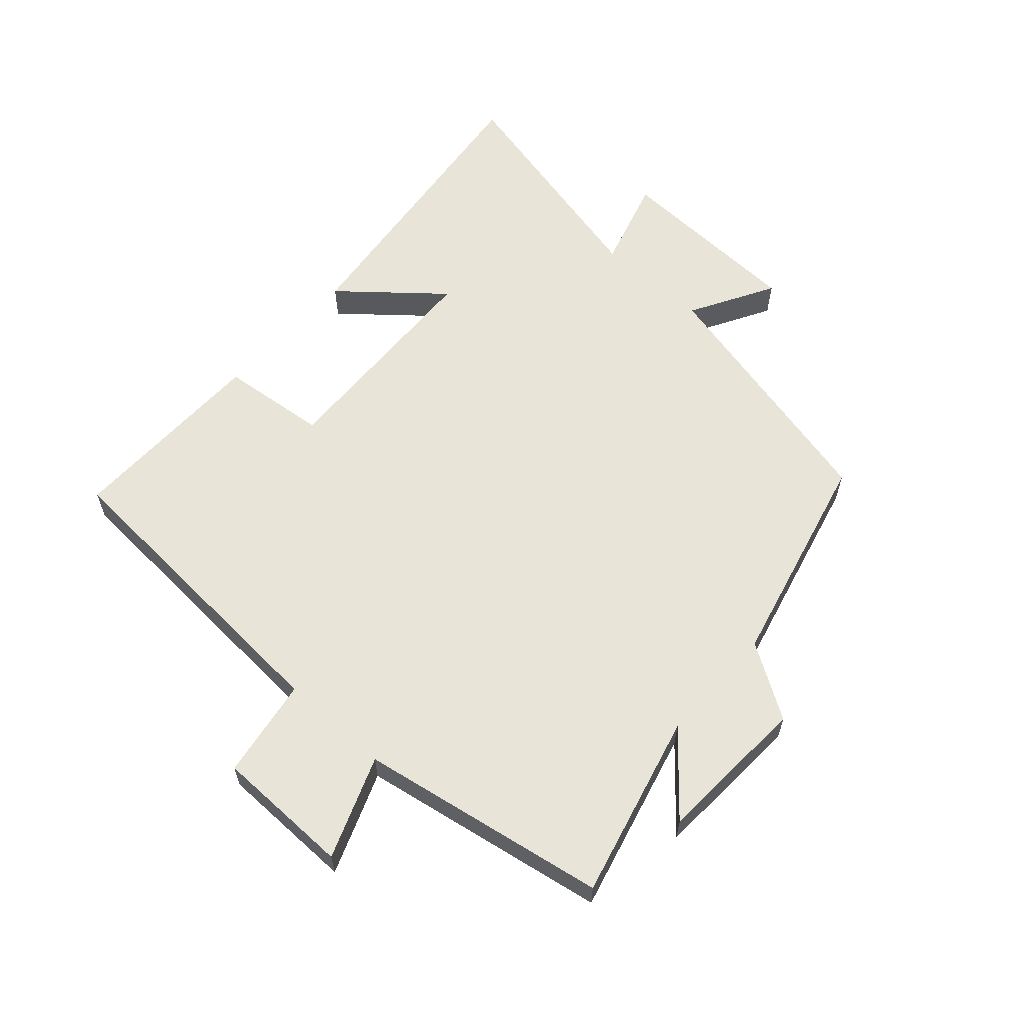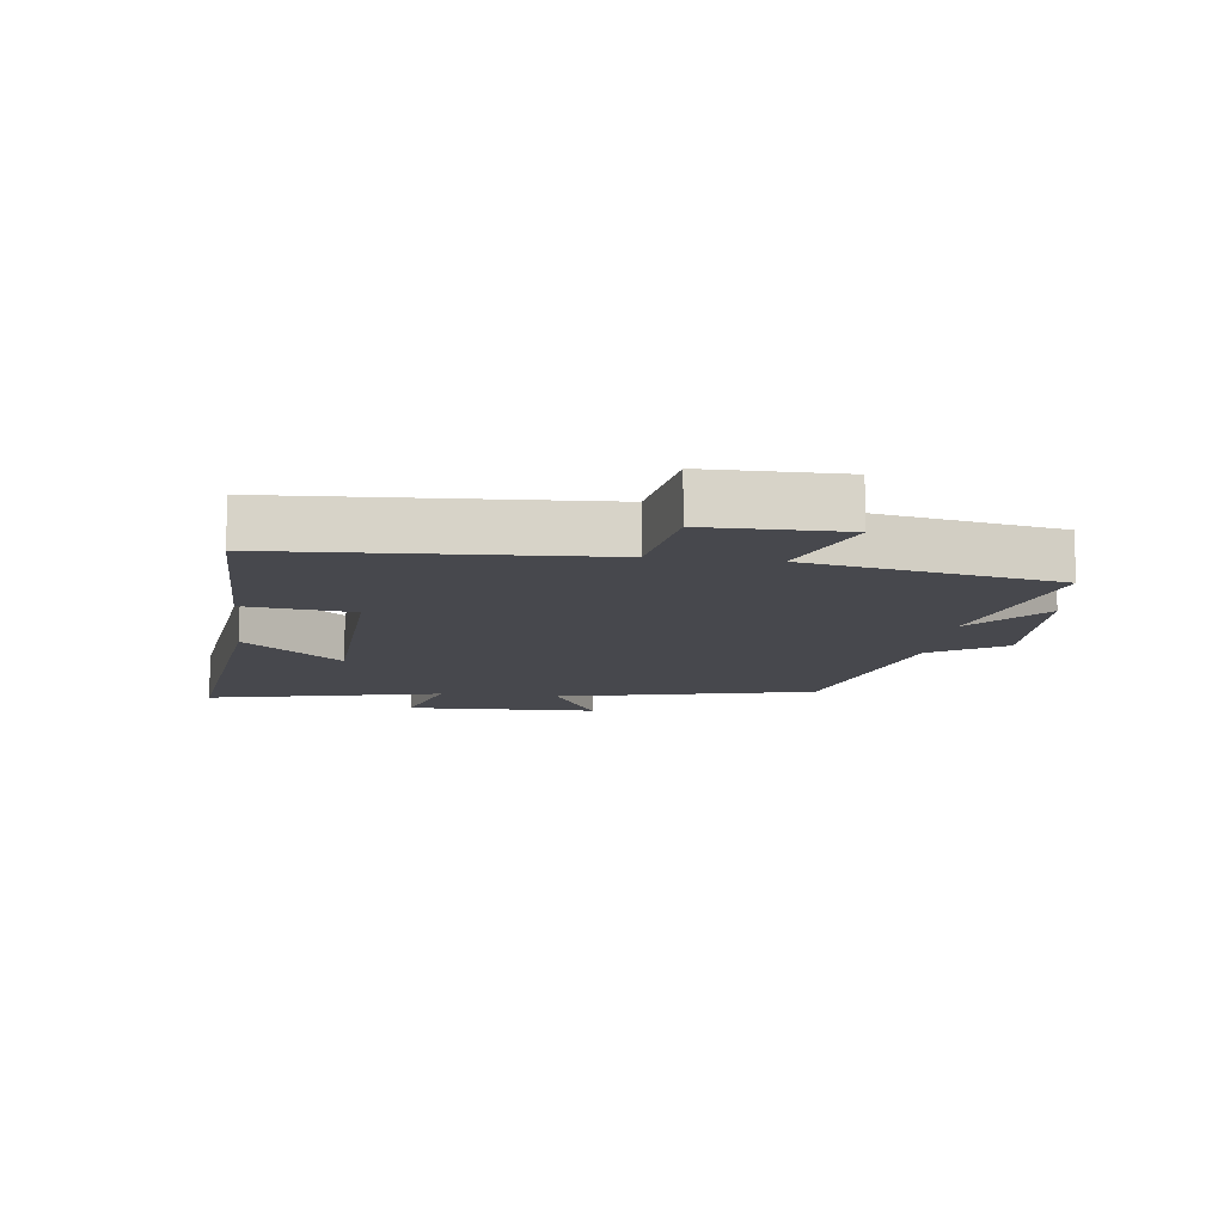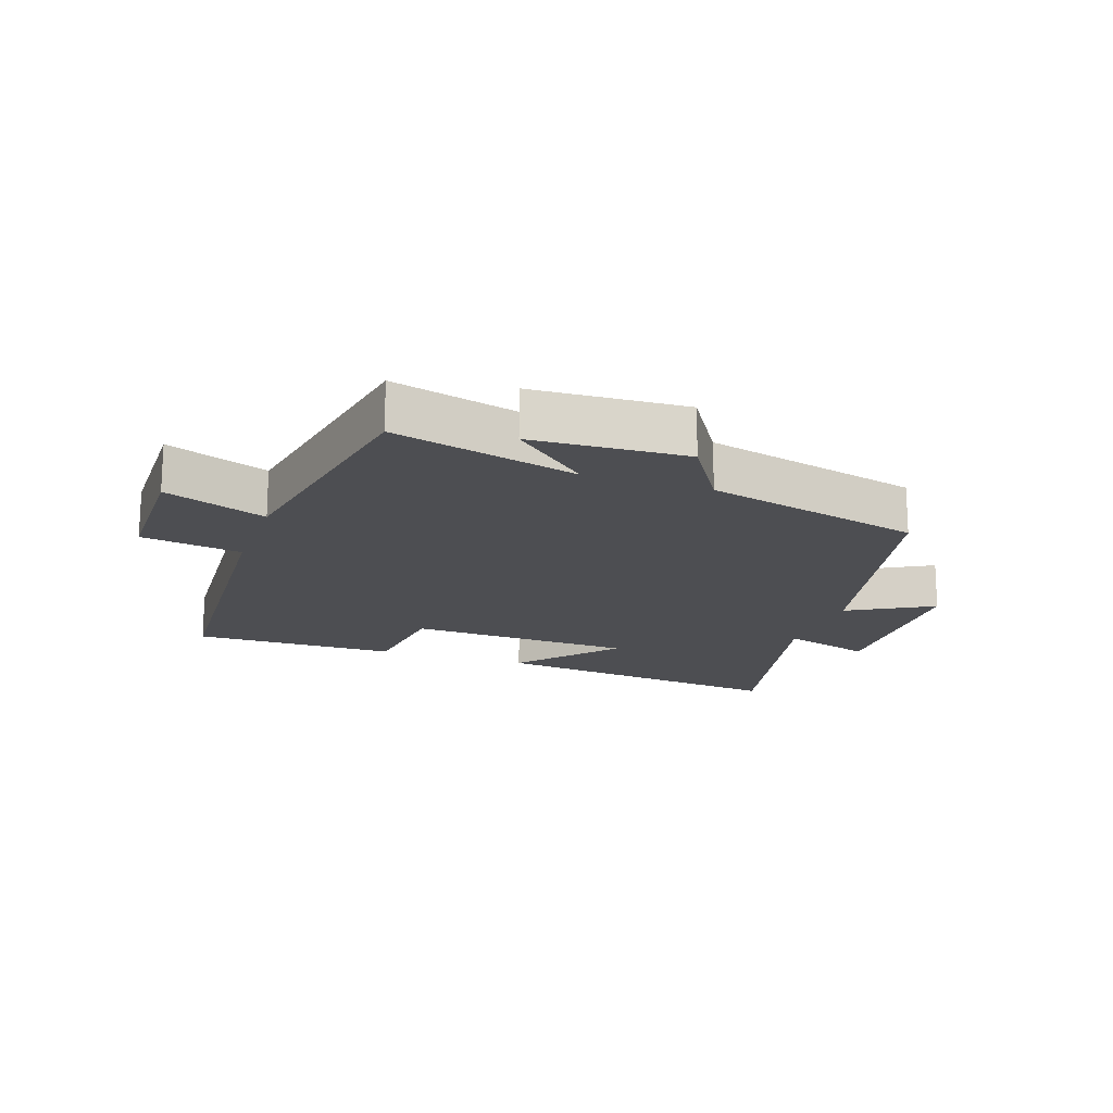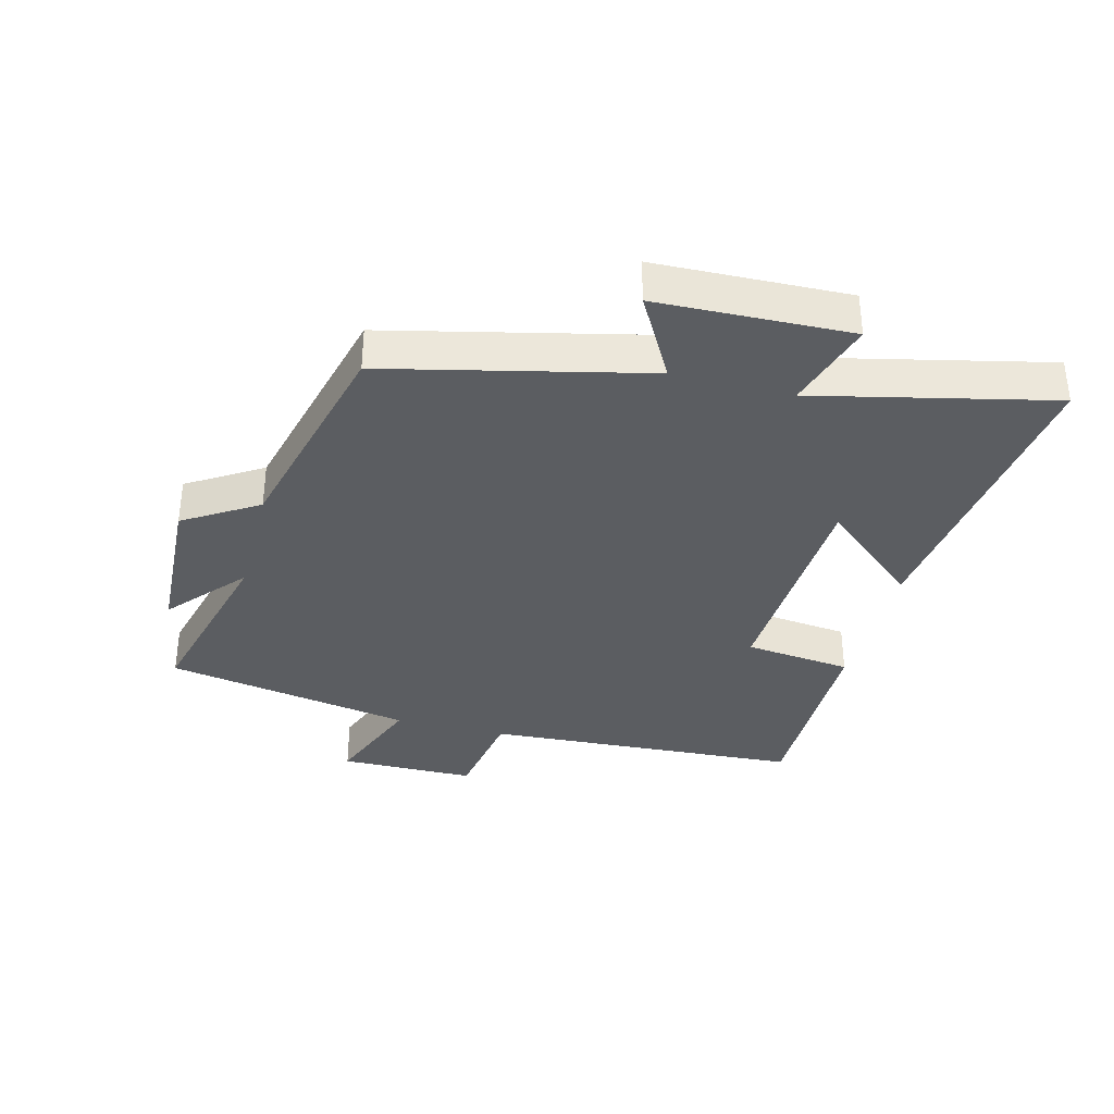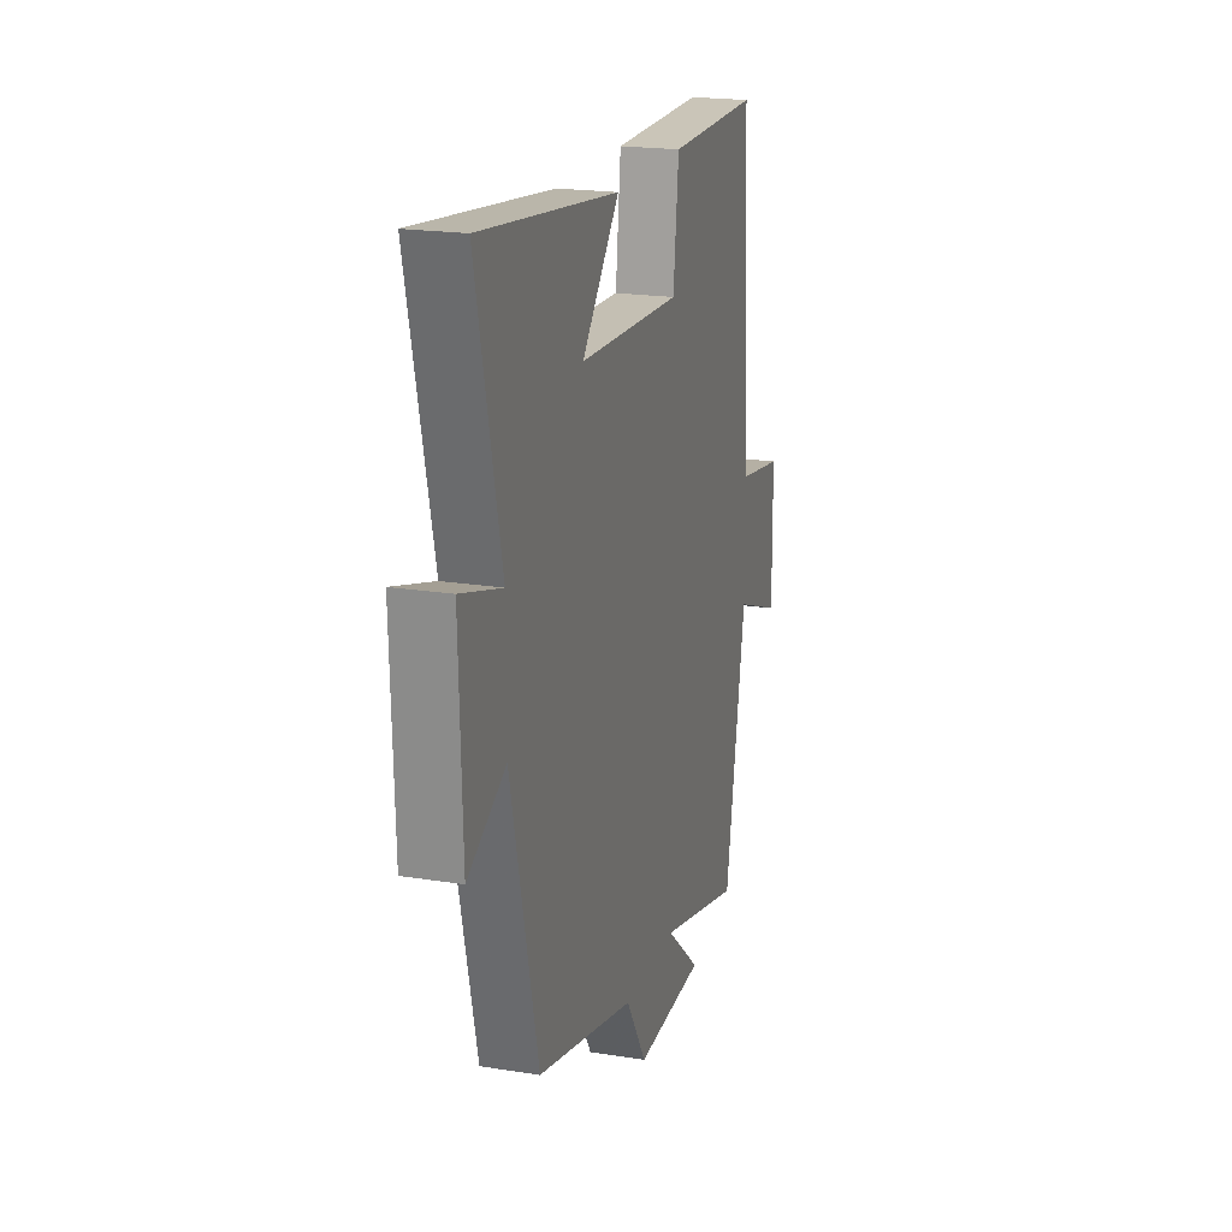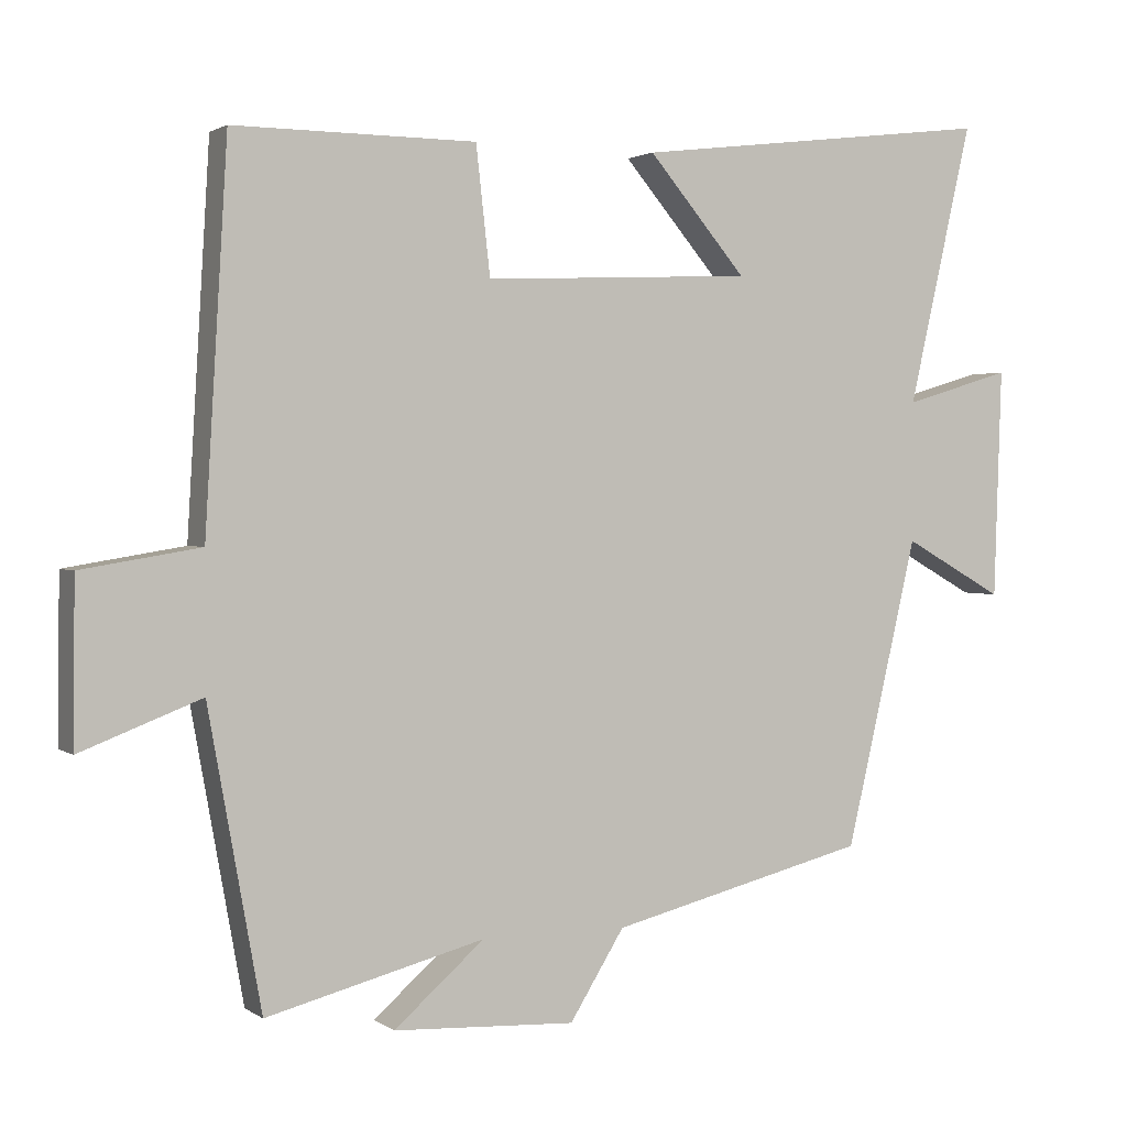
<metadata>
{"format":"obj","ext":"obj","renderer":"f3d","projection":"perspective","resolution":1024,"background":"white","views":[{"elev":60.6,"azim":132.1,"up":"+Y"},{"elev":-11.9,"azim":82.6,"up":"+Y"},{"elev":-17.2,"azim":161.0,"up":"+Y"},{"elev":-35.4,"azim":-104.6,"up":"+Y"},{"elev":20.2,"azim":-73.6,"up":"+Z"},{"elev":1.7,"azim":154.5,"up":"+Z"}]}
</metadata>
<code>
v -0.586 0.07 0.559
v -0.102 0.07 0.5
v -0.233 0.07 0.346
v 0.127 0.07 0.33
v 0.146 0.07 0.5
v 0.47 0.07 0.502
v 0.5 0.07 -0.002
v 0.659 0.07 -0.028
v 0.661 0.07 -0.244
v 0.5 0.07 -0.182
v 0.429 0.07 -0.575
v 0.137 0.07 -0.5
v 0.258 0.07 -0.605
v 0.014 0.07 -0.617
v -0.059 0.07 -0.5
v -0.404 0.07 -0.414
v -0.5 0.07 -0.004
v -0.634 0.07 -0.079
v -0.644 0.07 0.227
v -0.5 0.07 0.184
v -0.586 0 0.559
v -0.102 0 0.5
v -0.233 0 0.346
v 0.127 0 0.33
v 0.146 0 0.5
v 0.47 0 0.502
v 0.5 0 -0.002
v 0.659 0 -0.028
v 0.661 0 -0.244
v 0.5 0 -0.182
v 0.429 0 -0.575
v 0.137 0 -0.5
v 0.258 0 -0.605
v 0.014 0 -0.617
v -0.059 0 -0.5
v -0.404 0 -0.414
v -0.5 0 -0.004
v -0.634 0 -0.079
v -0.644 0 0.227
v -0.5 0 0.184
f 17 18 19 20
f 15 16 17 20
f 15 20 1
f 12 13 14 15
f 12 15 1
f 10 11 12 1
f 7 8 9 10
f 4 5 6 7
f 3 4 7 10
f 1 2 3
f 1 3 10
f 40 39 38 37
f 40 37 36 35
f 21 40 35
f 35 34 33 32
f 21 35 32
f 21 32 31 30
f 30 29 28 27
f 27 26 25 24
f 30 27 24 23
f 23 22 21
f 30 23 21
f 1 21 22 2
f 2 22 23 3
f 3 23 24 4
f 4 24 25 5
f 5 25 26 6
f 6 26 27 7
f 7 27 28 8
f 8 28 29 9
f 9 29 30 10
f 10 30 31 11
f 11 31 32 12
f 12 32 33 13
f 13 33 34 14
f 14 34 35 15
f 15 35 36 16
f 16 36 37 17
f 17 37 38 18
f 18 38 39 19
f 19 39 40 20
f 20 40 21 1

</code>
